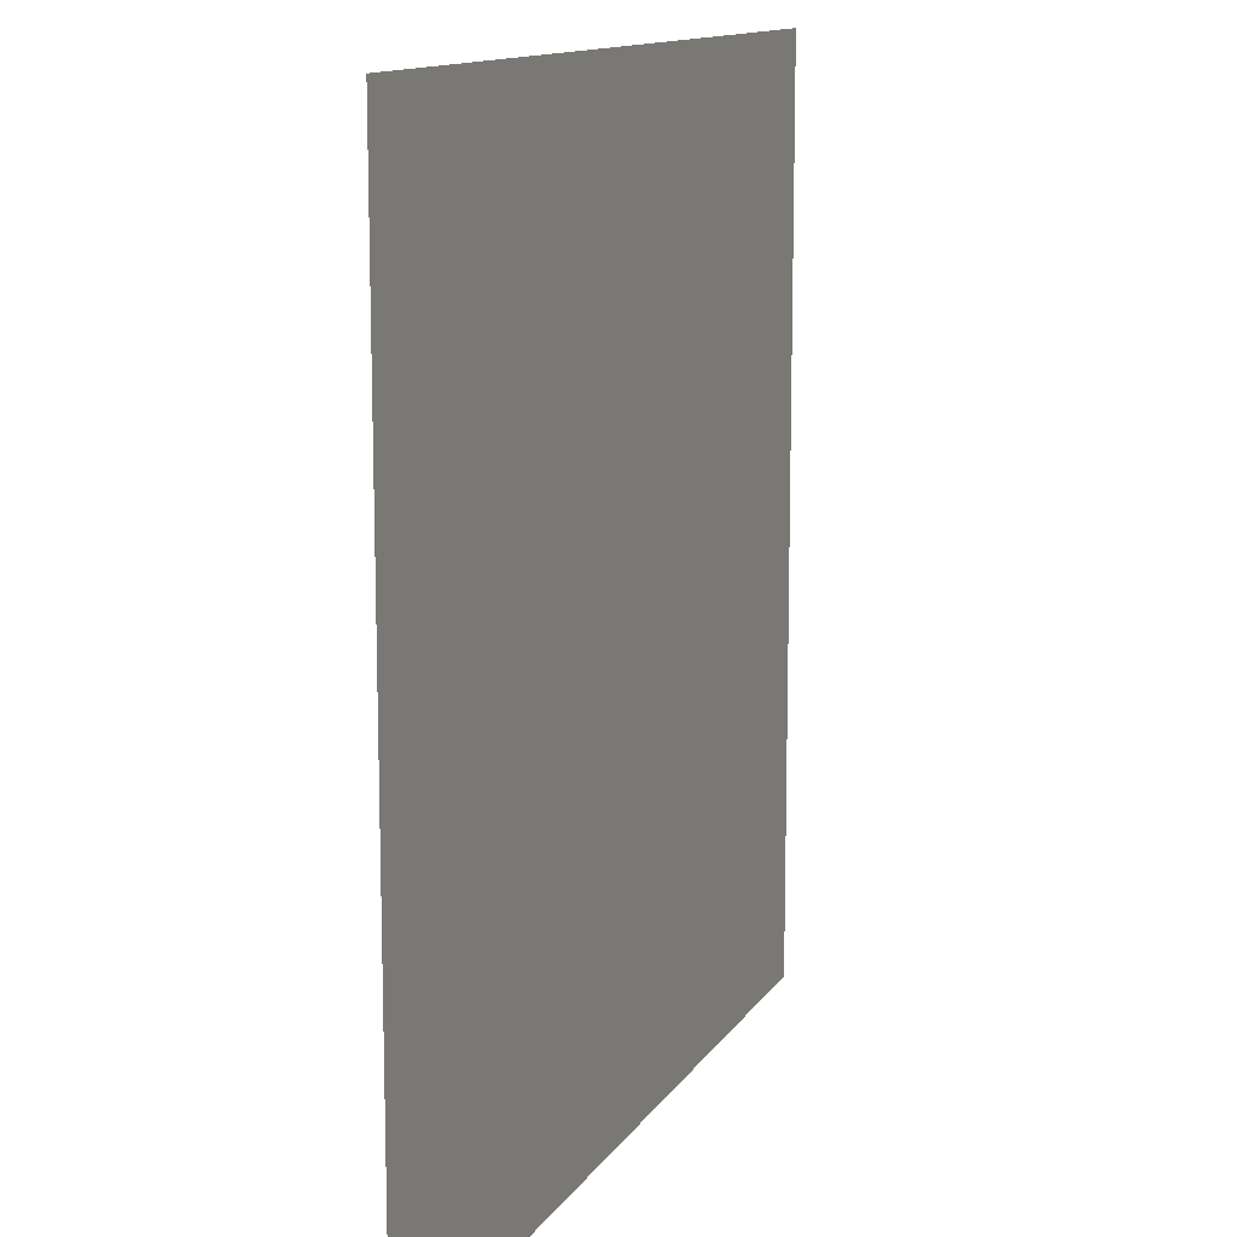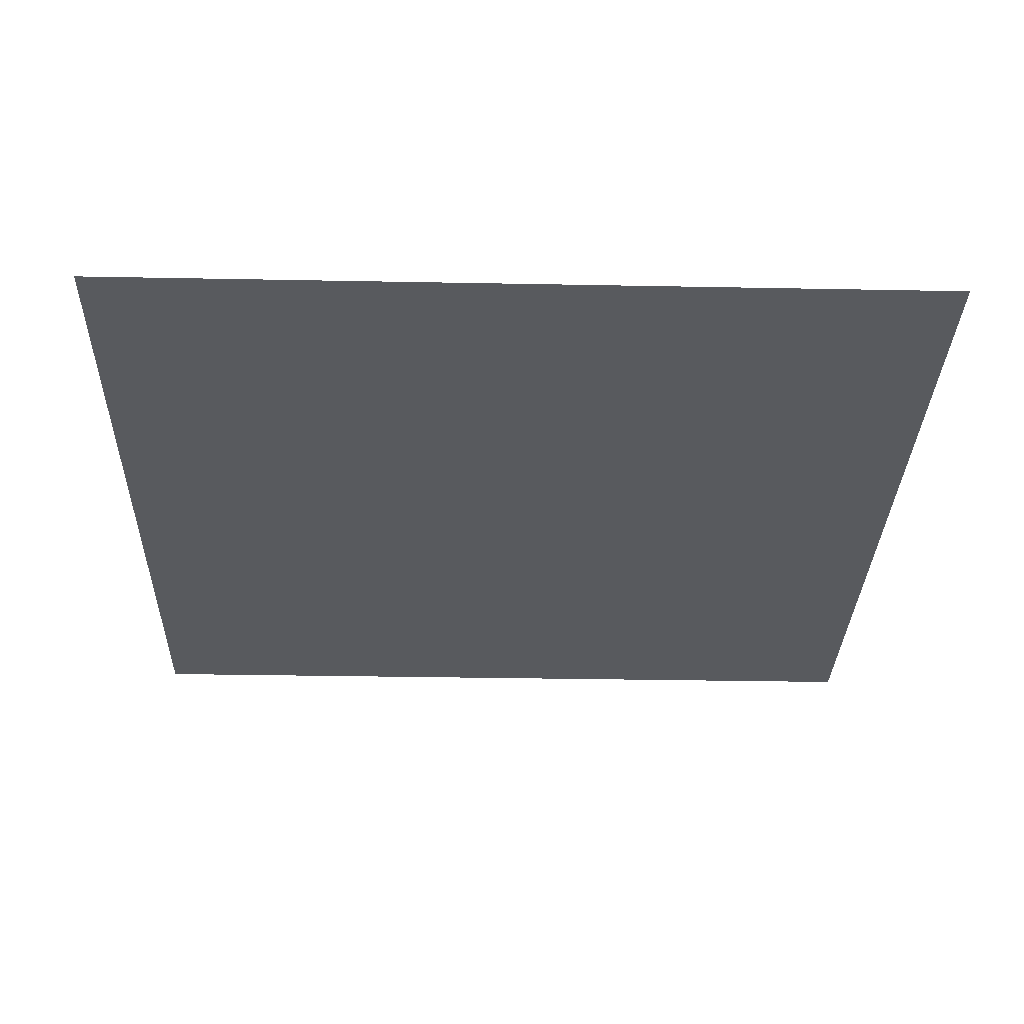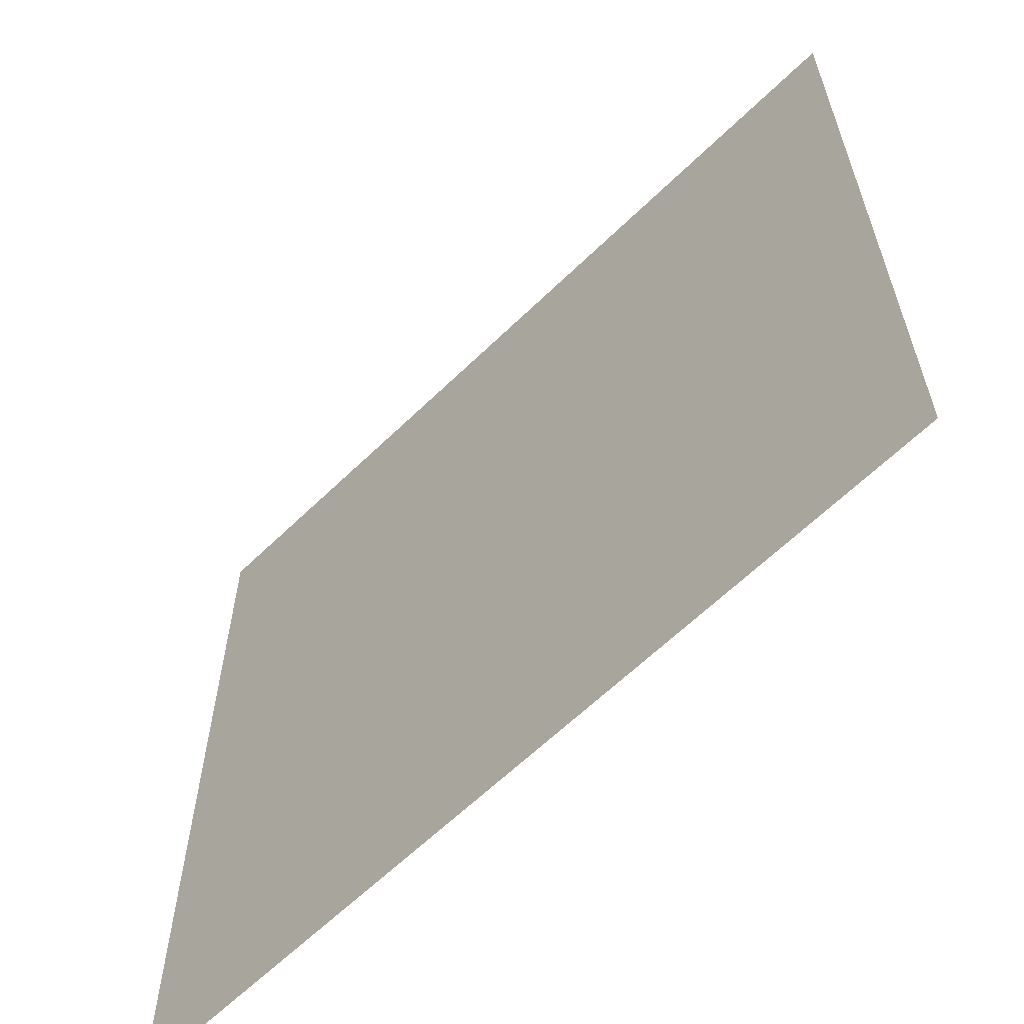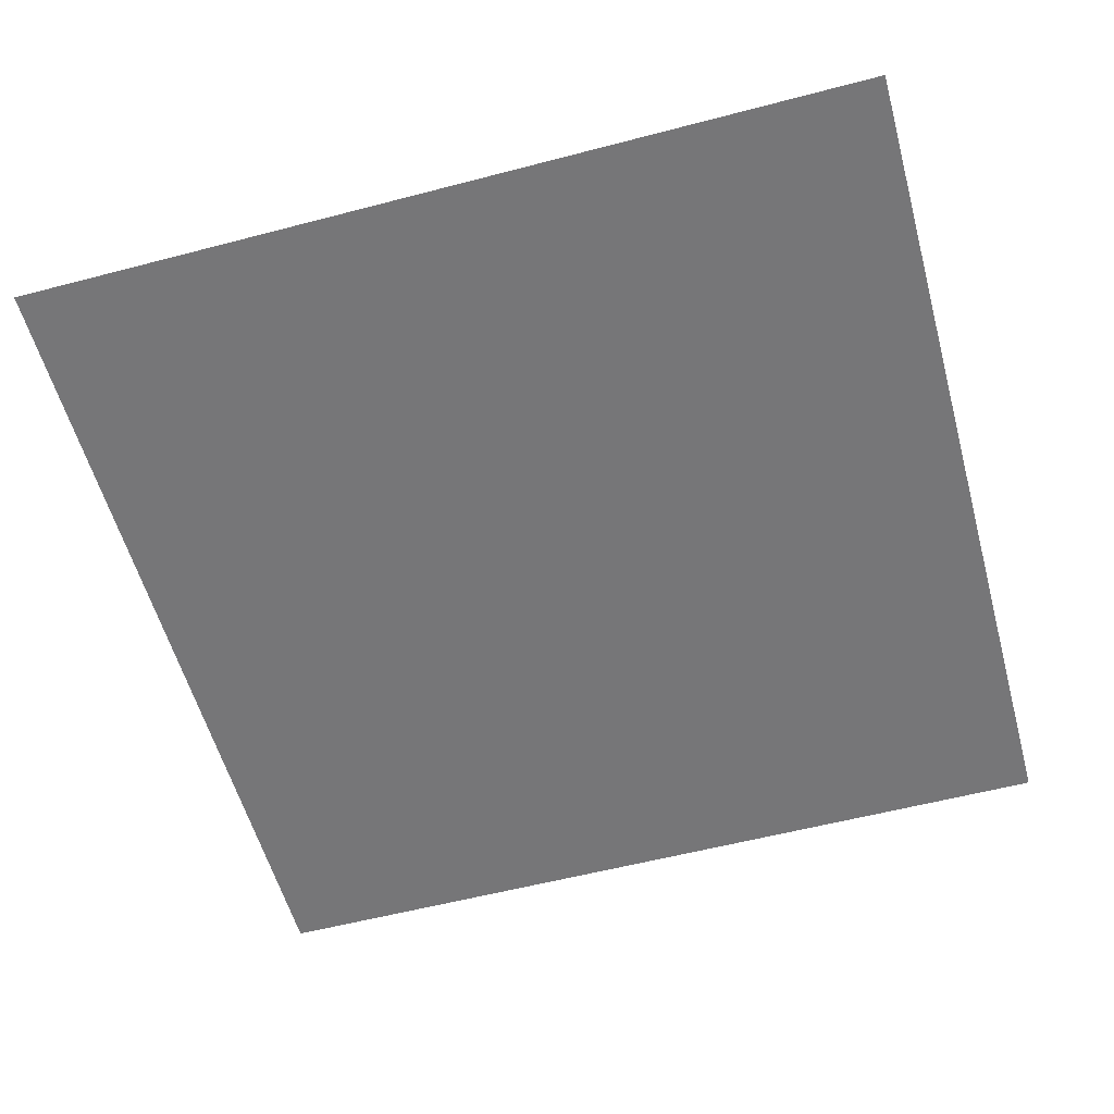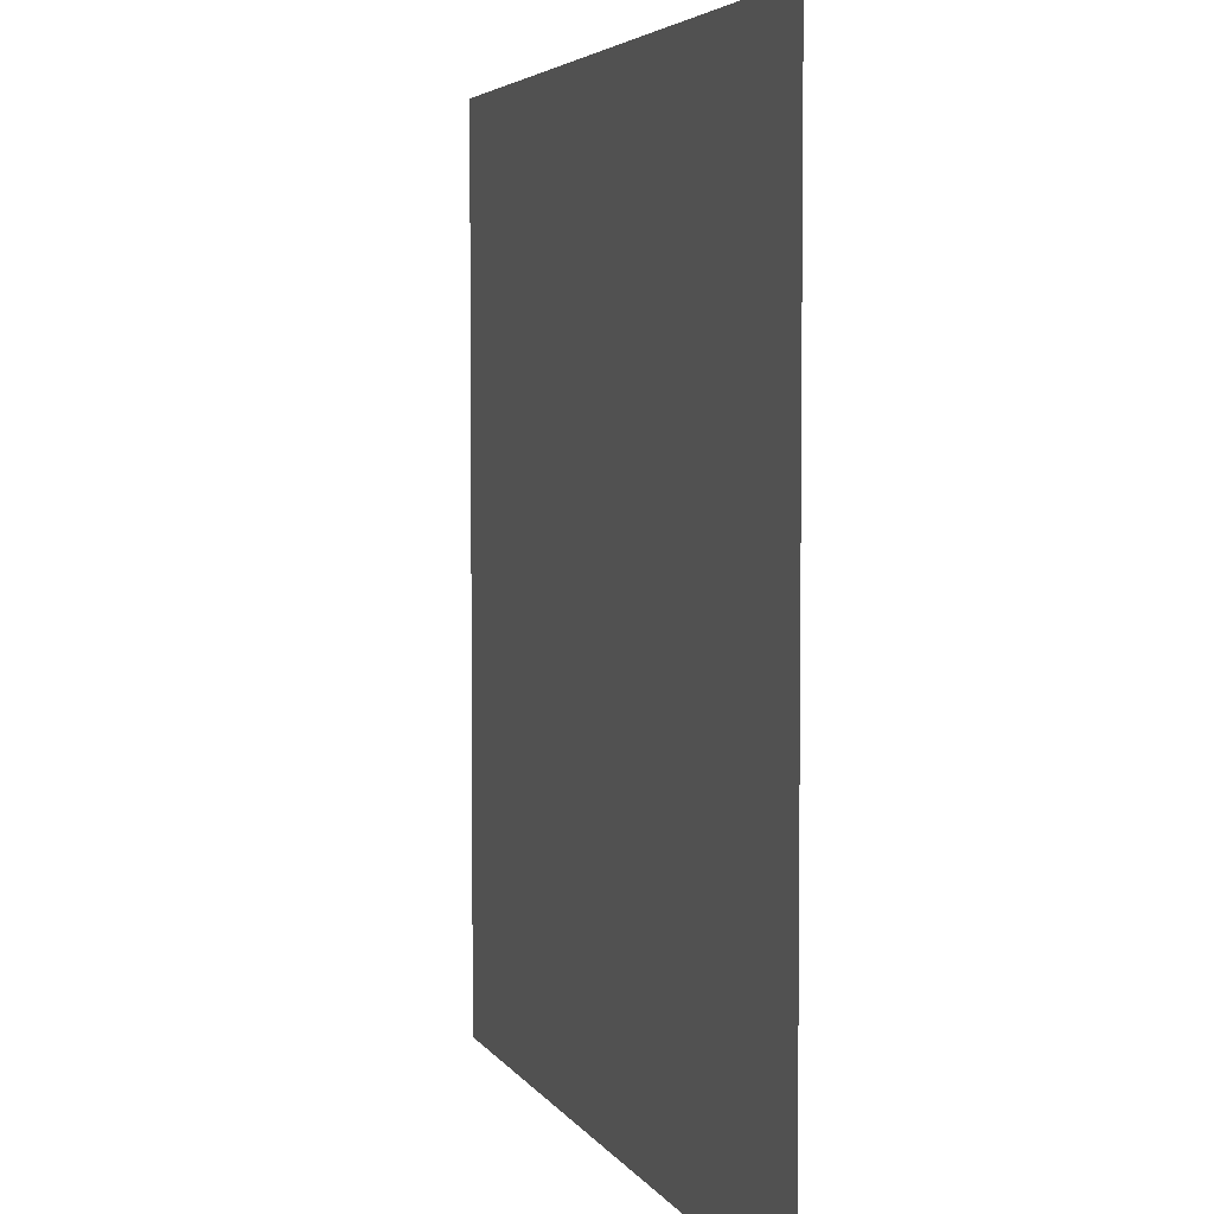
<metadata>
{"format":"obj","ext":"obj","renderer":"f3d","projection":"perspective","resolution":1024,"background":"white","views":[{"elev":12.8,"azim":110.8,"up":"+Z"},{"elev":-30.6,"azim":178.4,"up":"+Y"},{"elev":-62.3,"azim":-135.4,"up":"+Z"},{"elev":-56.9,"azim":15.3,"up":"+Y"},{"elev":4.3,"azim":73.2,"up":"+Z"}]}
</metadata>
<code>
g upper2_end
v -0.5035 0.6044 -0.5035
v 0.5035 0.6042 -0.5035
v 0.5035 0.6043 0.5035
v -0.5035 0.6044 0.5035
g upper2_end_0
f 3 2 1
f 1 4 3

</code>
